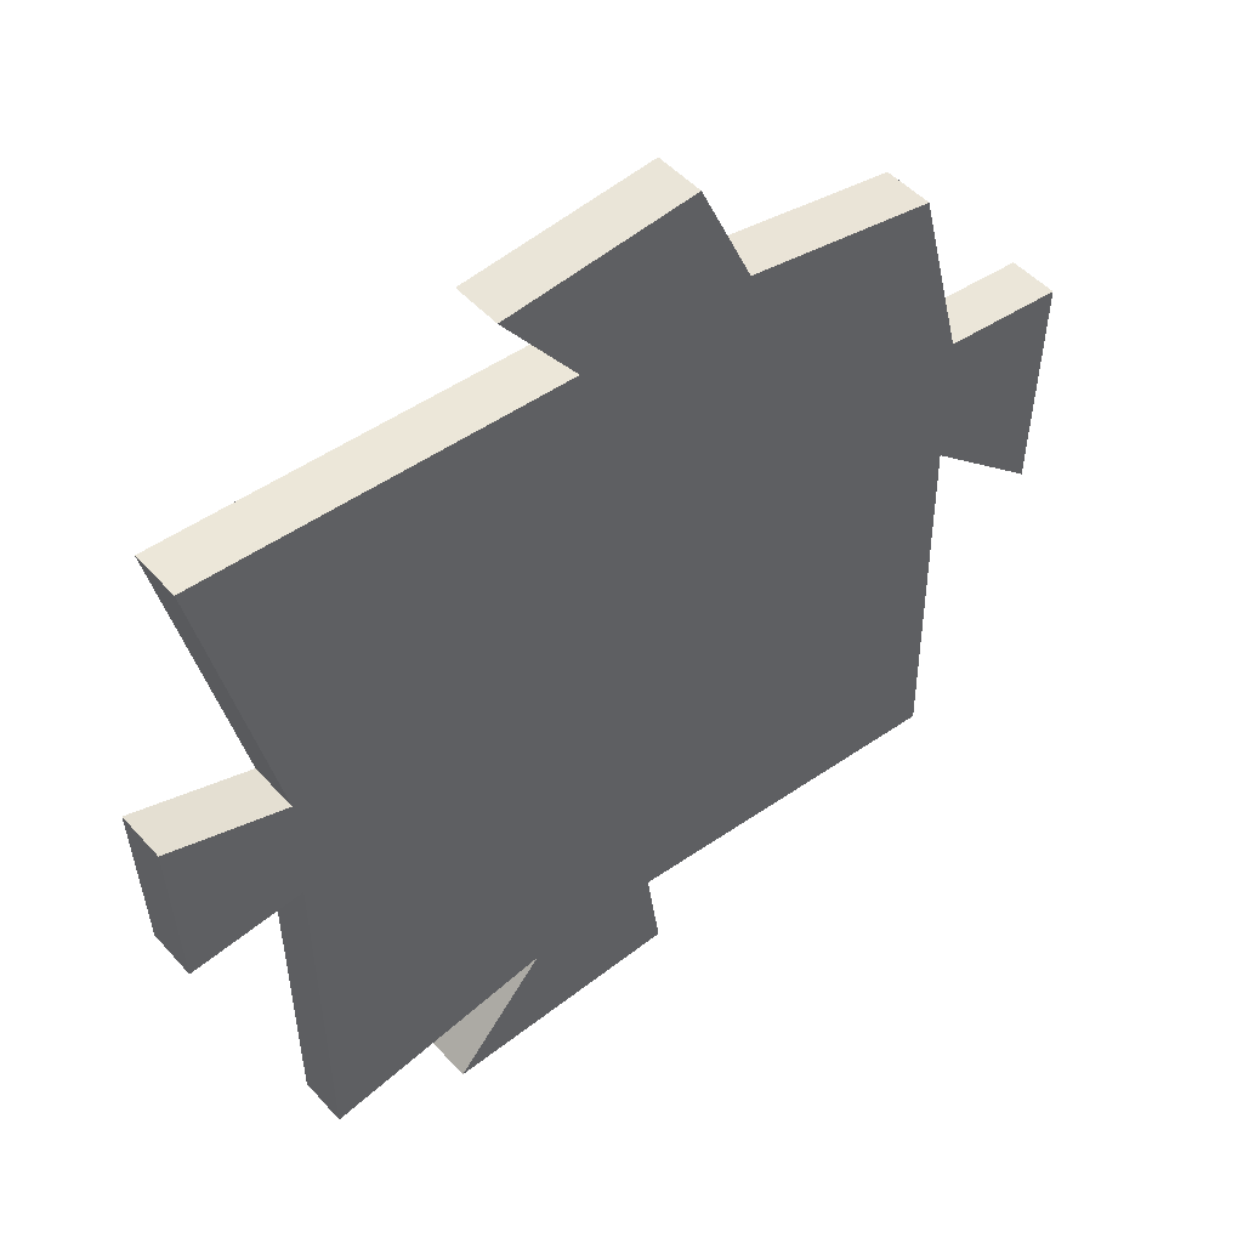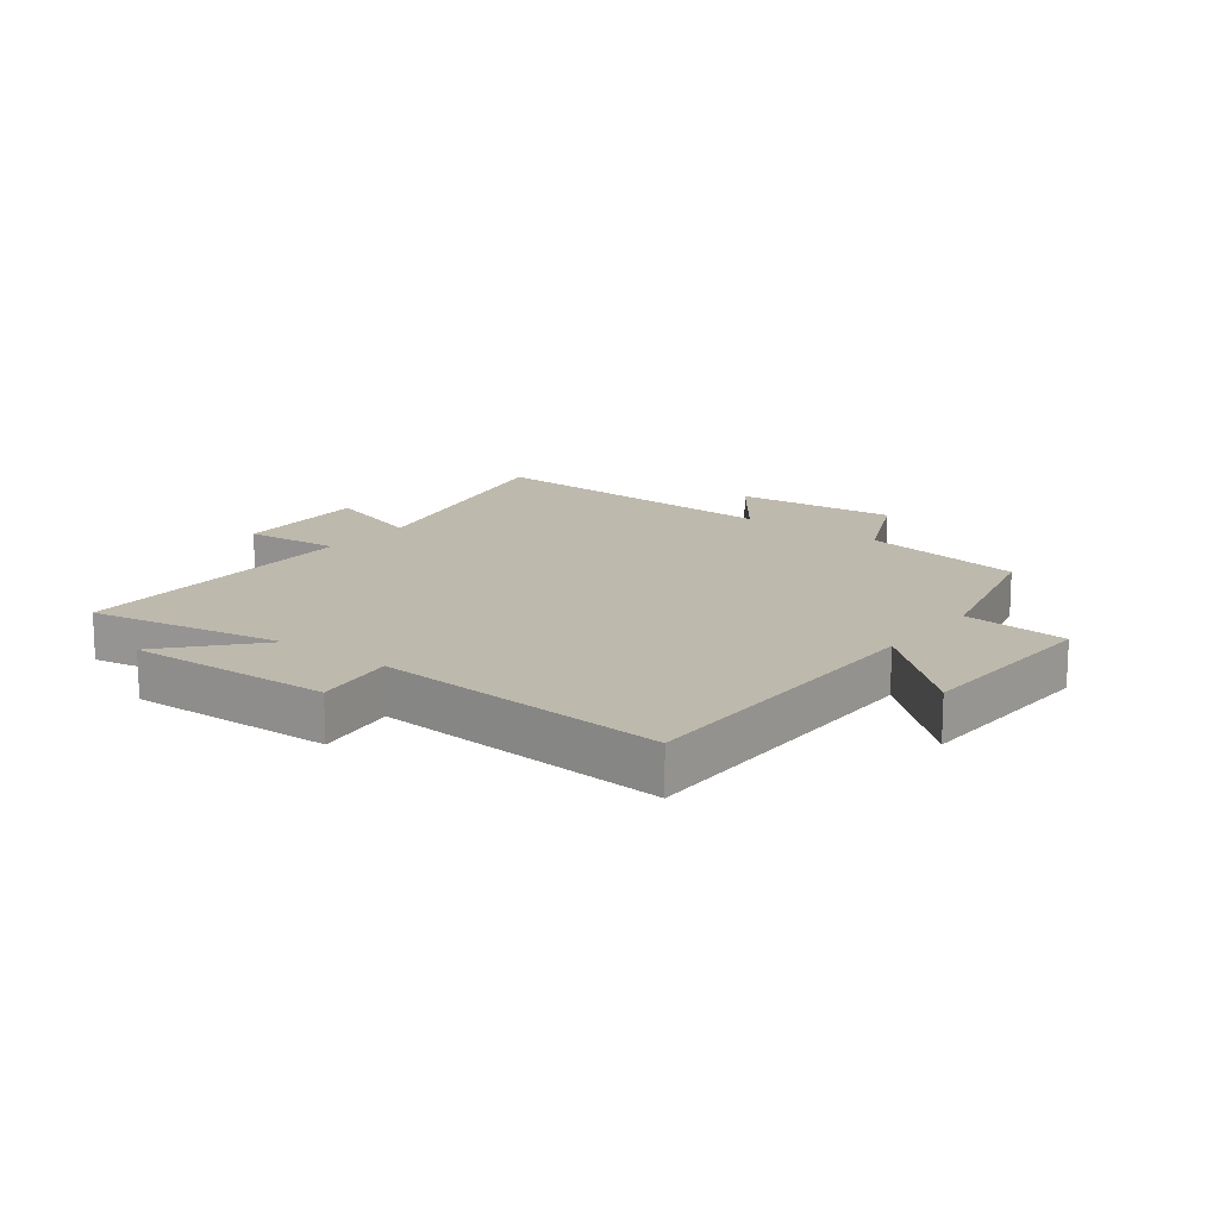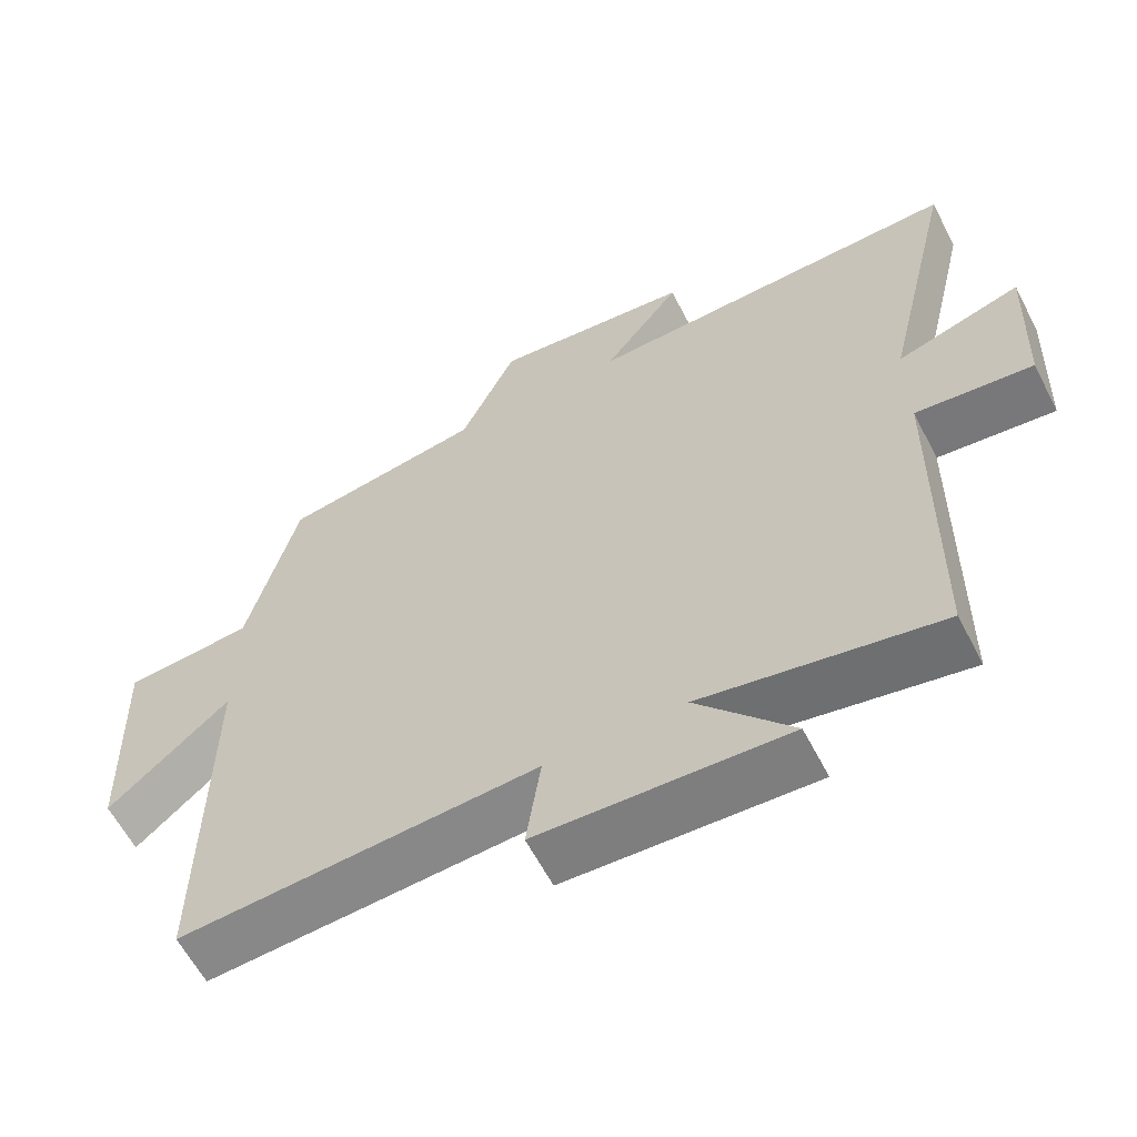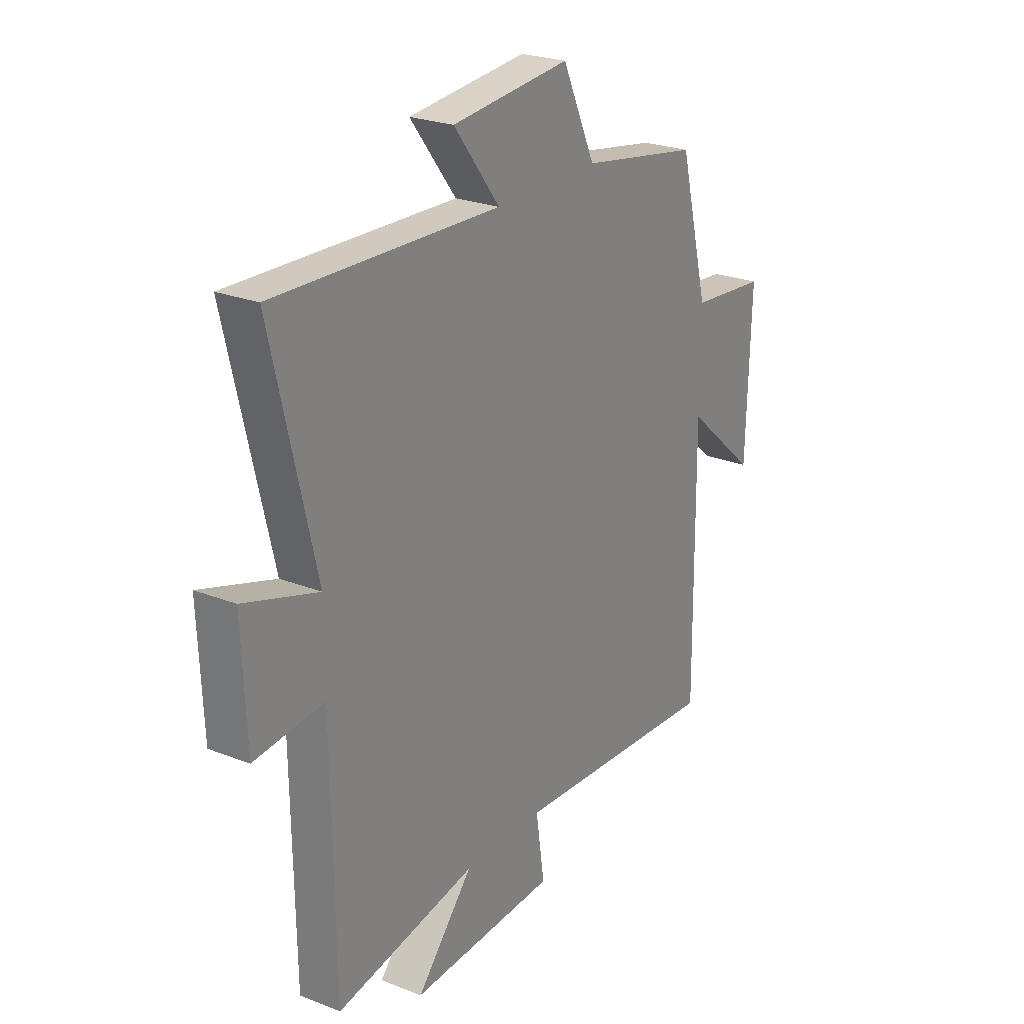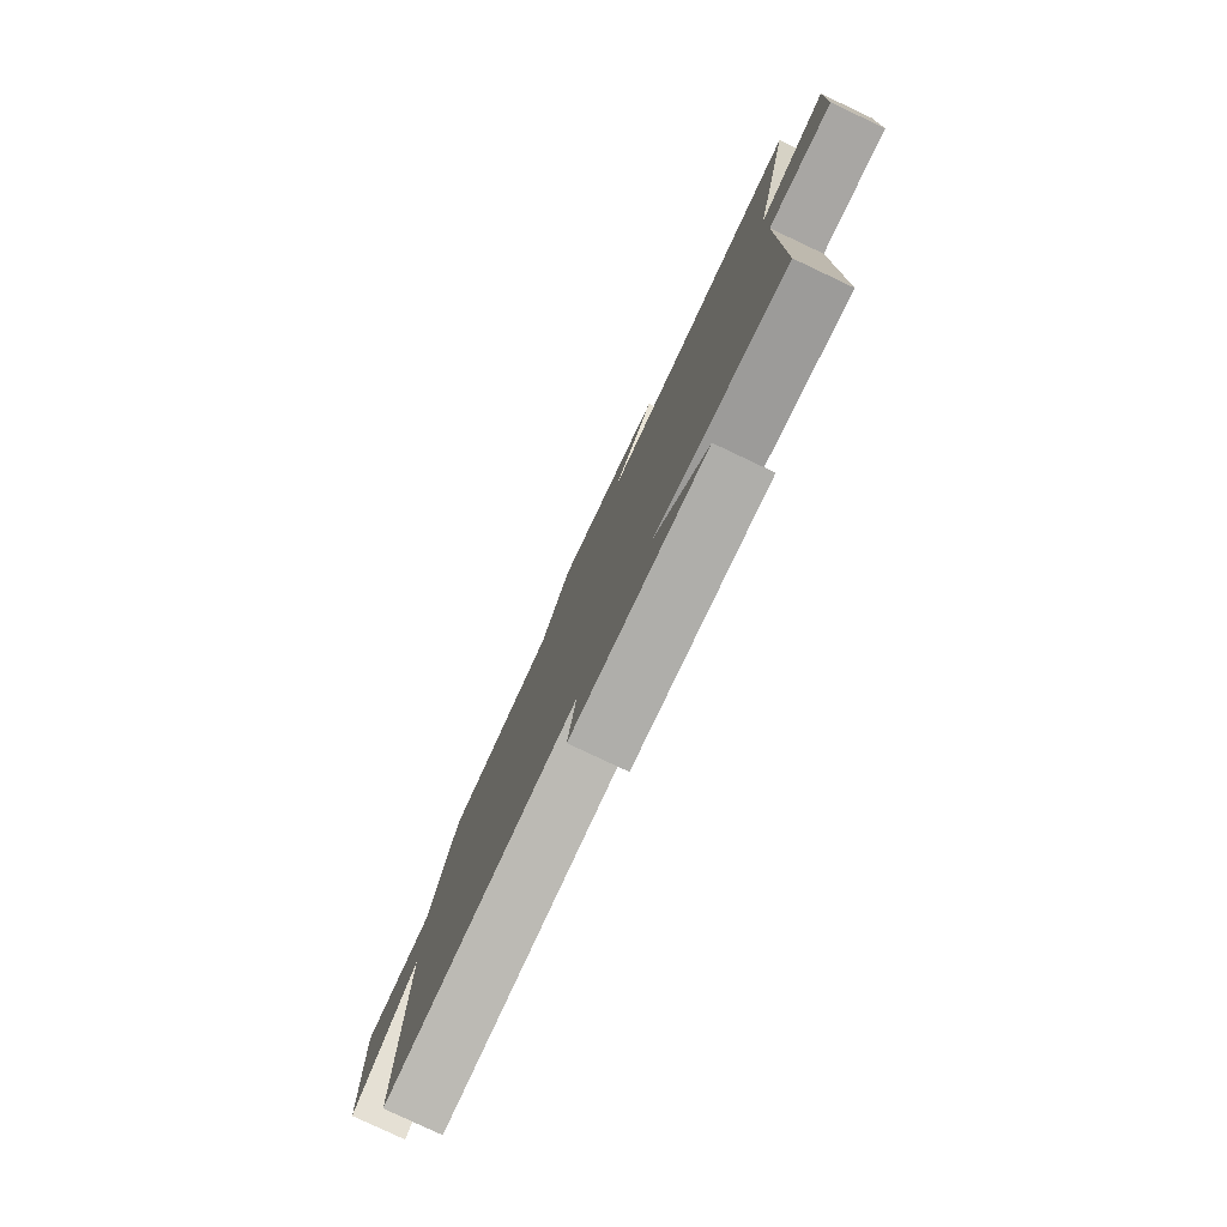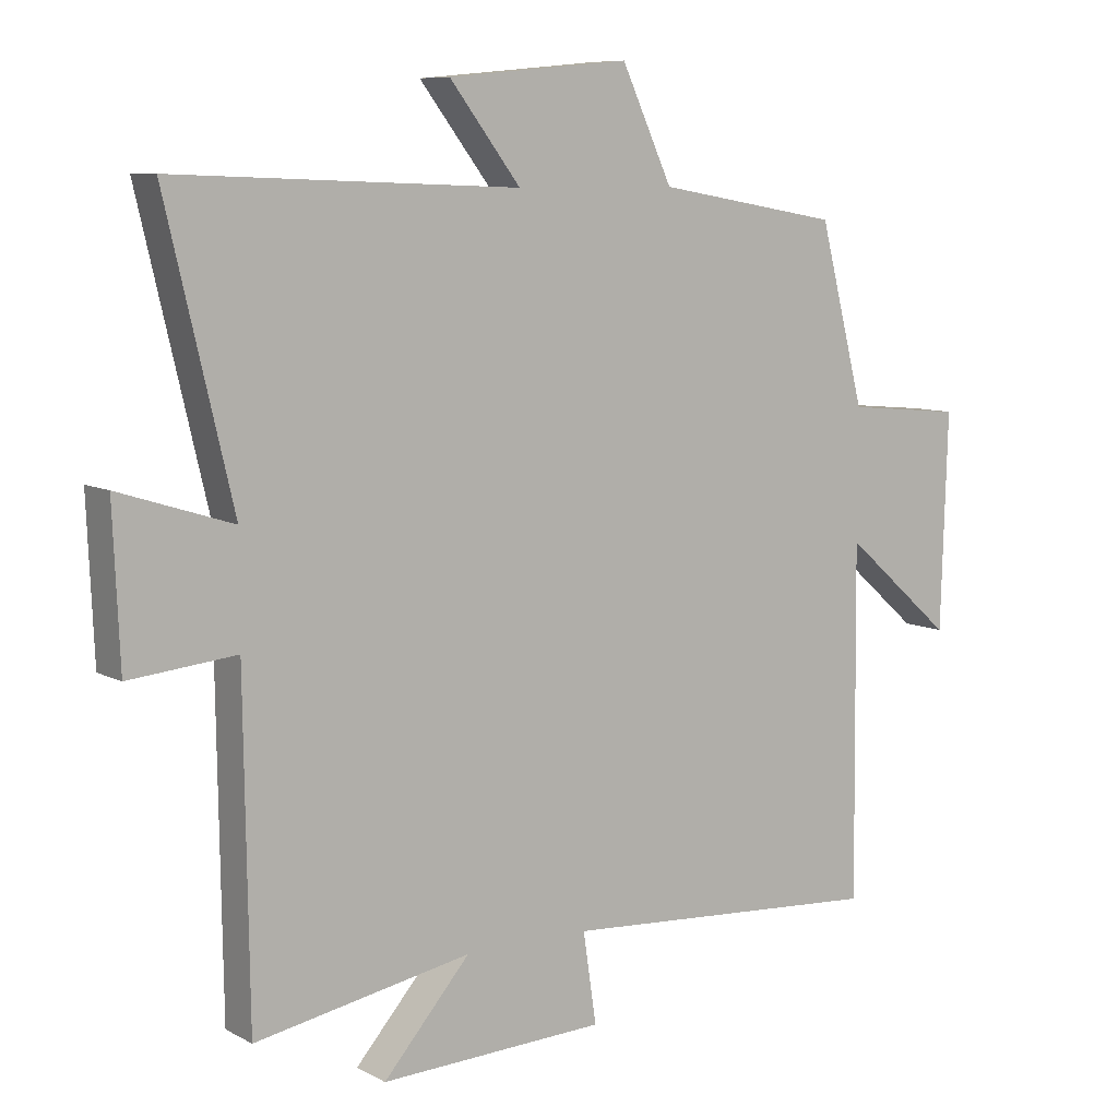
<metadata>
{"format":"obj","ext":"obj","renderer":"f3d","projection":"perspective","resolution":1024,"background":"white","views":[{"elev":48.9,"azim":140.2,"up":"+Z"},{"elev":15.3,"azim":-142.2,"up":"+Y"},{"elev":-60.8,"azim":27.3,"up":"+Z"},{"elev":24.5,"azim":122.9,"up":"+Z"},{"elev":-79.9,"azim":64.8,"up":"+Z"},{"elev":8.3,"azim":144.7,"up":"+Z"}]}
</metadata>
<code>
v -0.432 0.07 0.453
v -0.158 0.07 0.5
v -0.082 0.07 0.664
v 0.19 0.07 0.638
v 0.084 0.07 0.5
v 0.6 0.07 0.519
v 0.5 0.07 0.096
v 0.67 0.07 0.15
v 0.66 0.07 -0.08
v 0.5 0.07 -0.064
v 0.493 0.07 -0.56
v 0.169 0.07 -0.5
v 0.299 0.07 -0.649
v -0.039 0.07 -0.635
v -0.019 0.07 -0.5
v -0.505 0.07 -0.532
v -0.5 0.07 -0.006
v -0.665 0.07 -0.15
v -0.675 0.07 0.172
v -0.5 0.07 0.188
v -0.432 0 0.453
v -0.158 0 0.5
v -0.082 0 0.664
v 0.19 0 0.638
v 0.084 0 0.5
v 0.6 0 0.519
v 0.5 0 0.096
v 0.67 0 0.15
v 0.66 0 -0.08
v 0.5 0 -0.064
v 0.493 0 -0.56
v 0.169 0 -0.5
v 0.299 0 -0.649
v -0.039 0 -0.635
v -0.019 0 -0.5
v -0.505 0 -0.532
v -0.5 0 -0.006
v -0.665 0 -0.15
v -0.675 0 0.172
v -0.5 0 0.188
f 17 18 19 20
f 17 20 1 2
f 15 16 17 2
f 12 13 14 15
f 12 15 2 3
f 10 11 12 3
f 7 8 9 10
f 5 6 7
f 5 7 10
f 3 4 5
f 3 5 10
f 40 39 38 37
f 22 21 40 37
f 22 37 36 35
f 35 34 33 32
f 23 22 35 32
f 23 32 31 30
f 30 29 28 27
f 27 26 25
f 30 27 25
f 25 24 23
f 30 25 23
f 1 21 22 2
f 2 22 23 3
f 3 23 24 4
f 4 24 25 5
f 5 25 26 6
f 6 26 27 7
f 7 27 28 8
f 8 28 29 9
f 9 29 30 10
f 10 30 31 11
f 11 31 32 12
f 12 32 33 13
f 13 33 34 14
f 14 34 35 15
f 15 35 36 16
f 16 36 37 17
f 17 37 38 18
f 18 38 39 19
f 19 39 40 20
f 20 40 21 1

</code>
